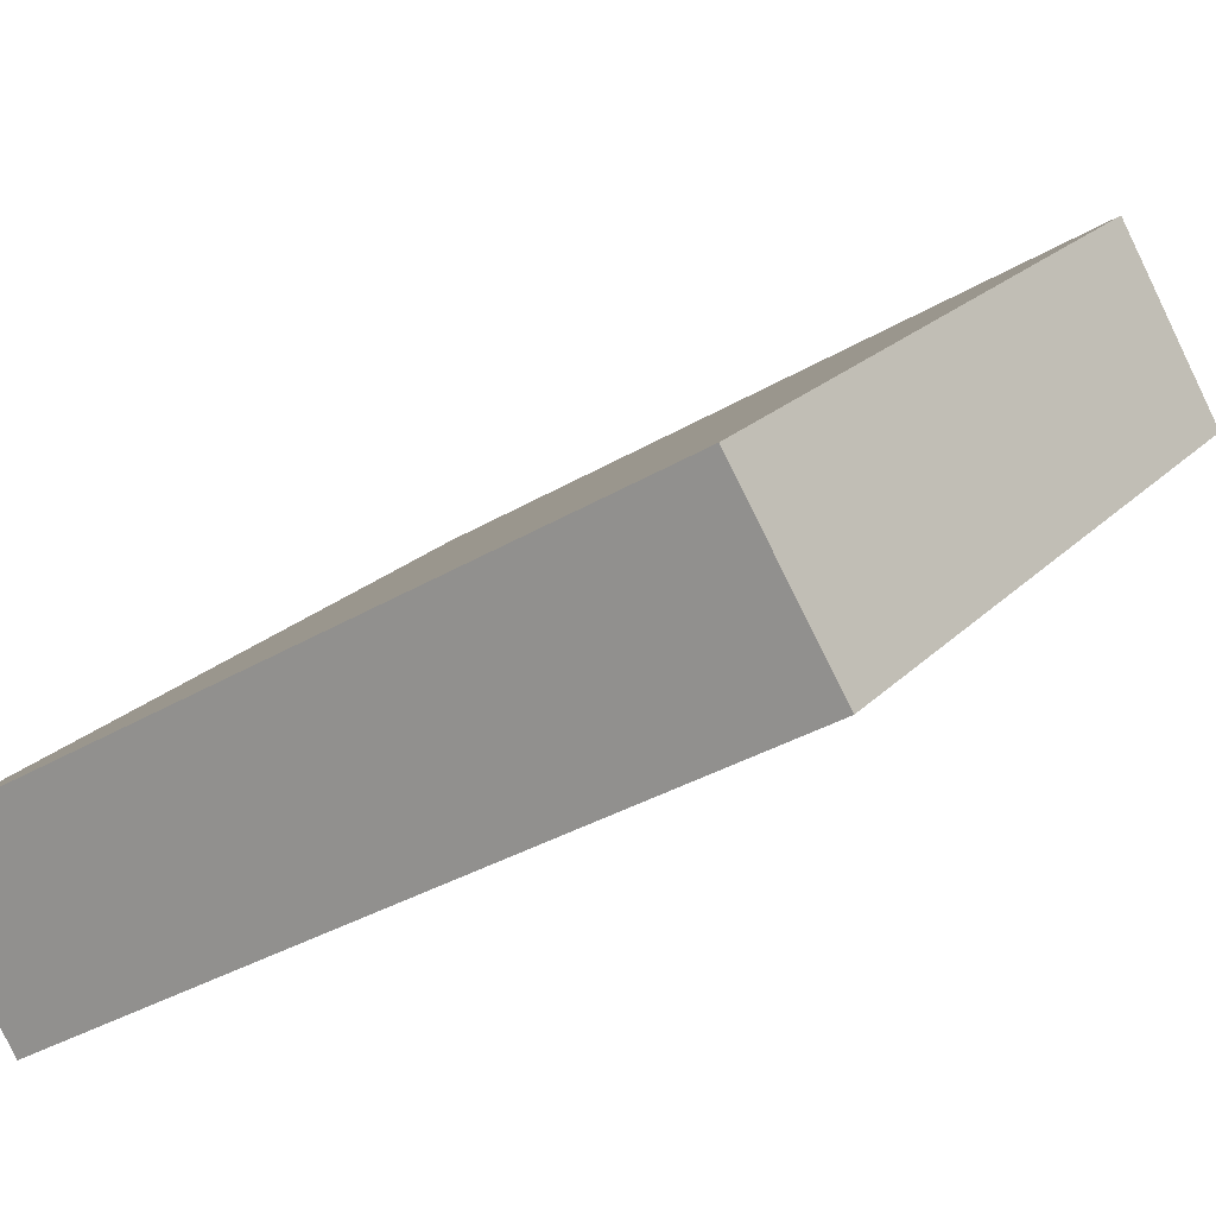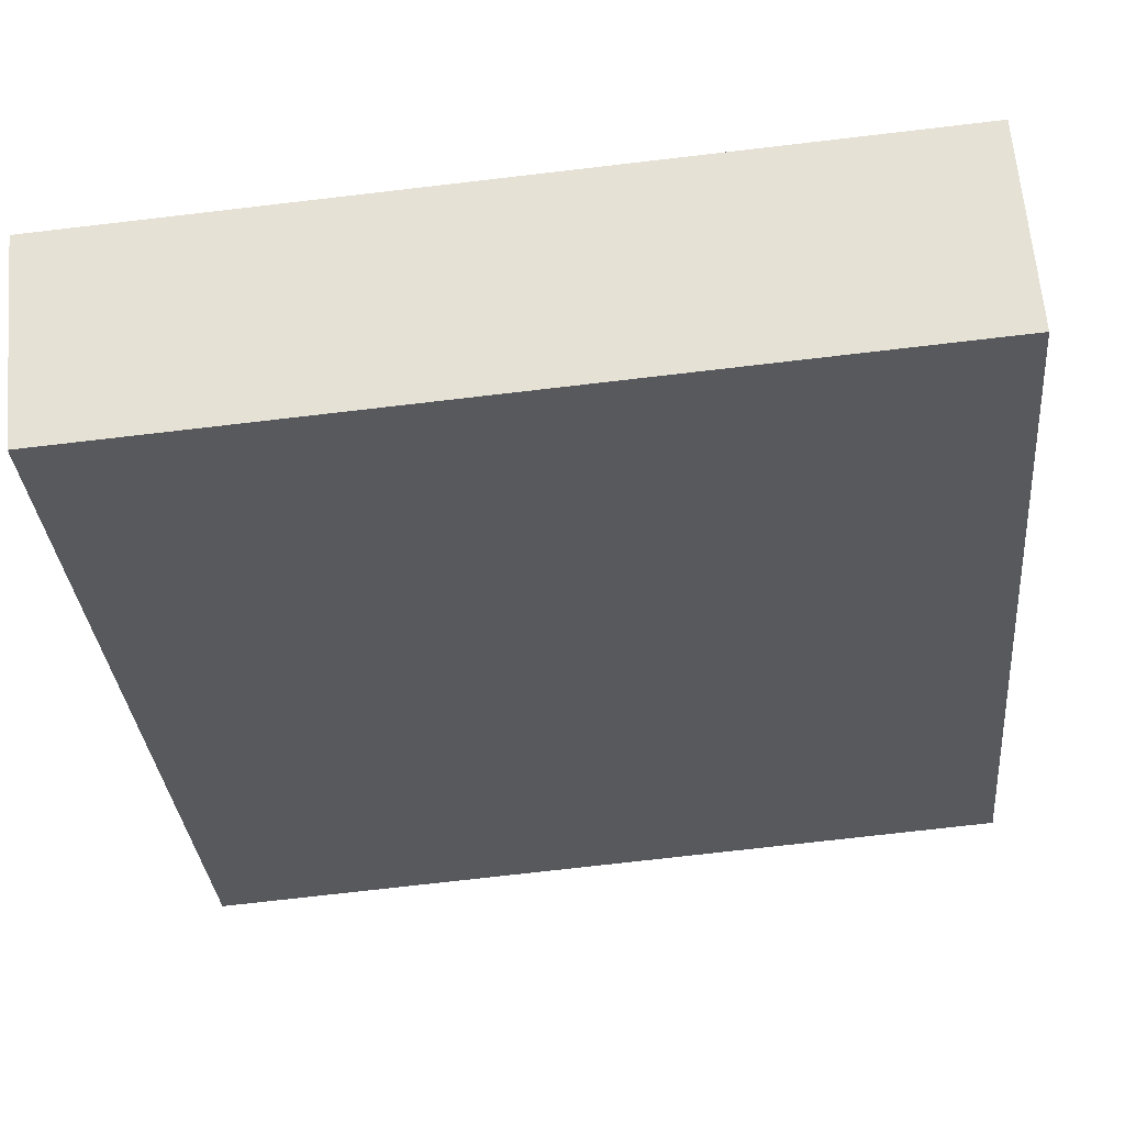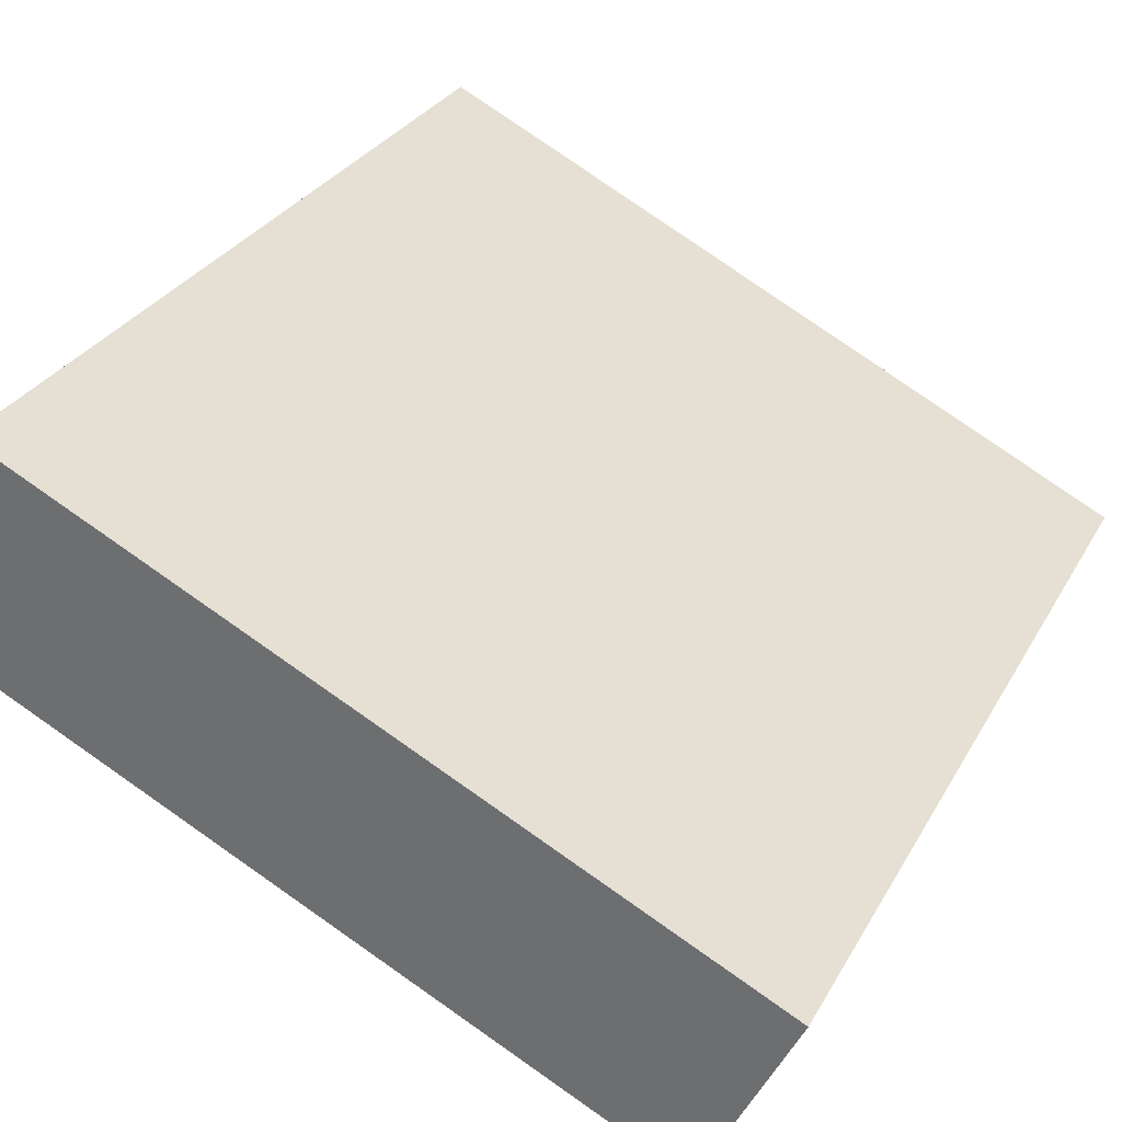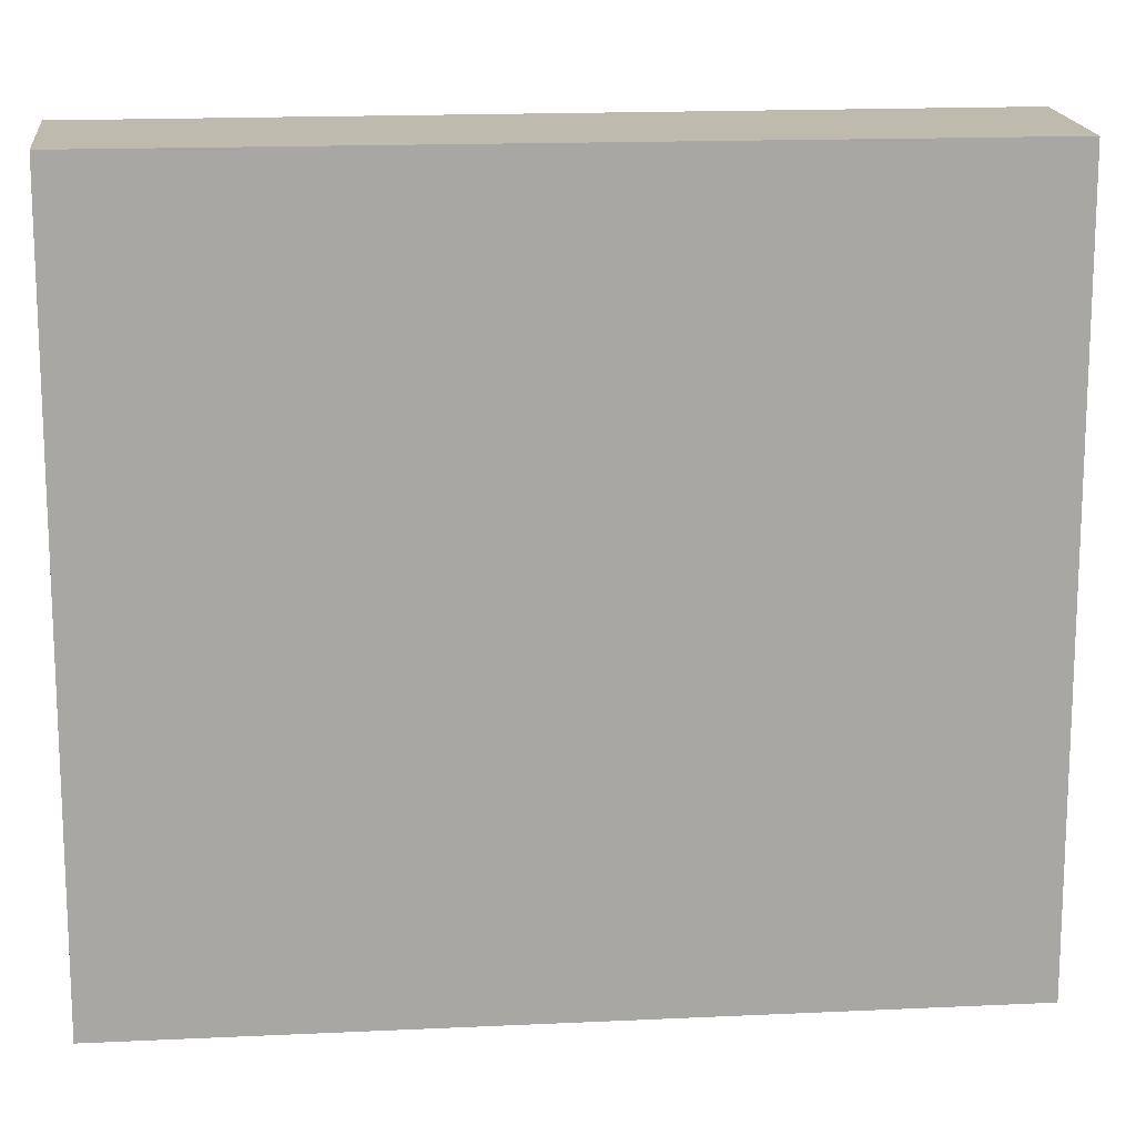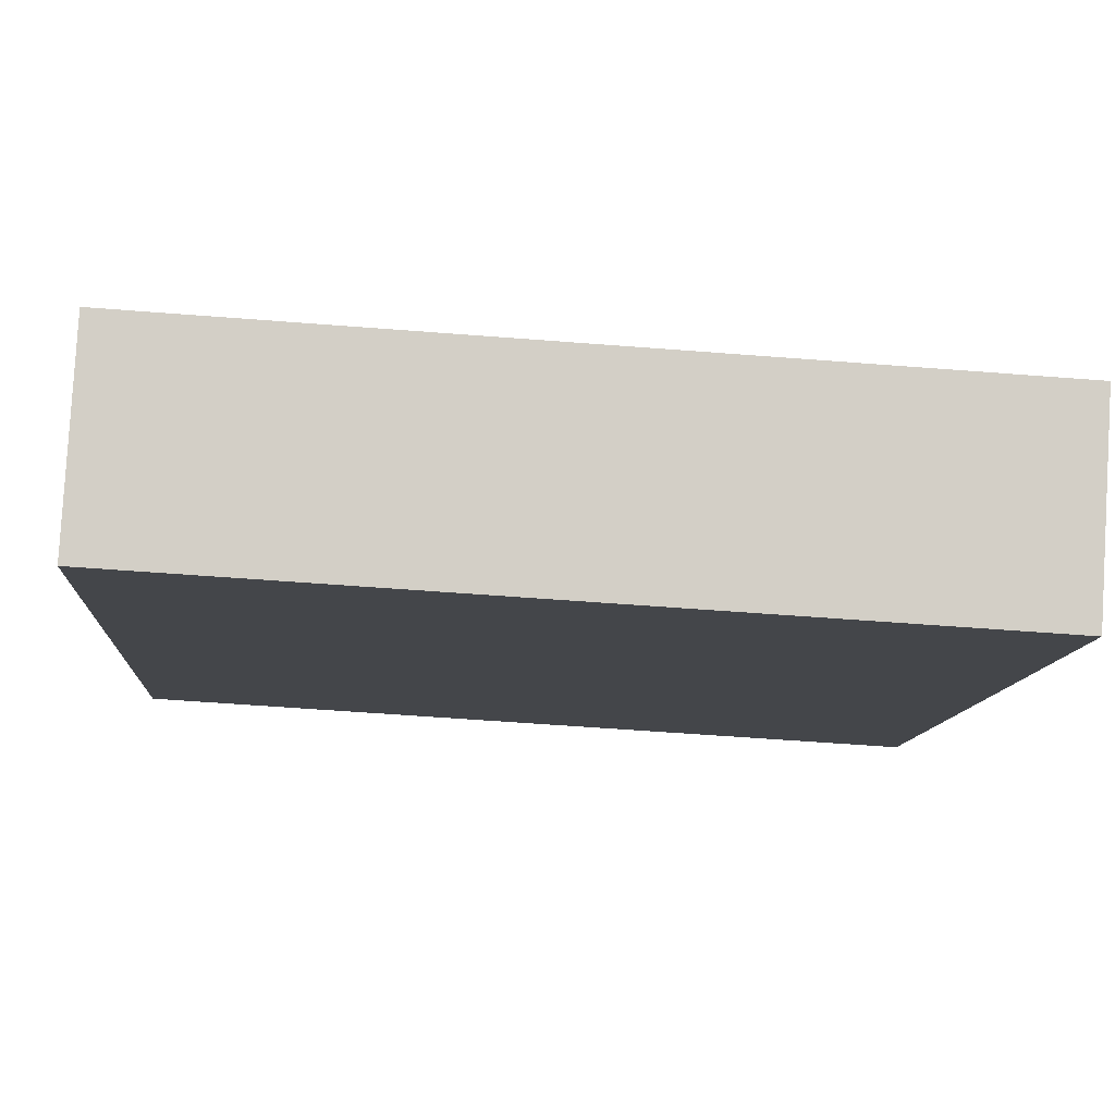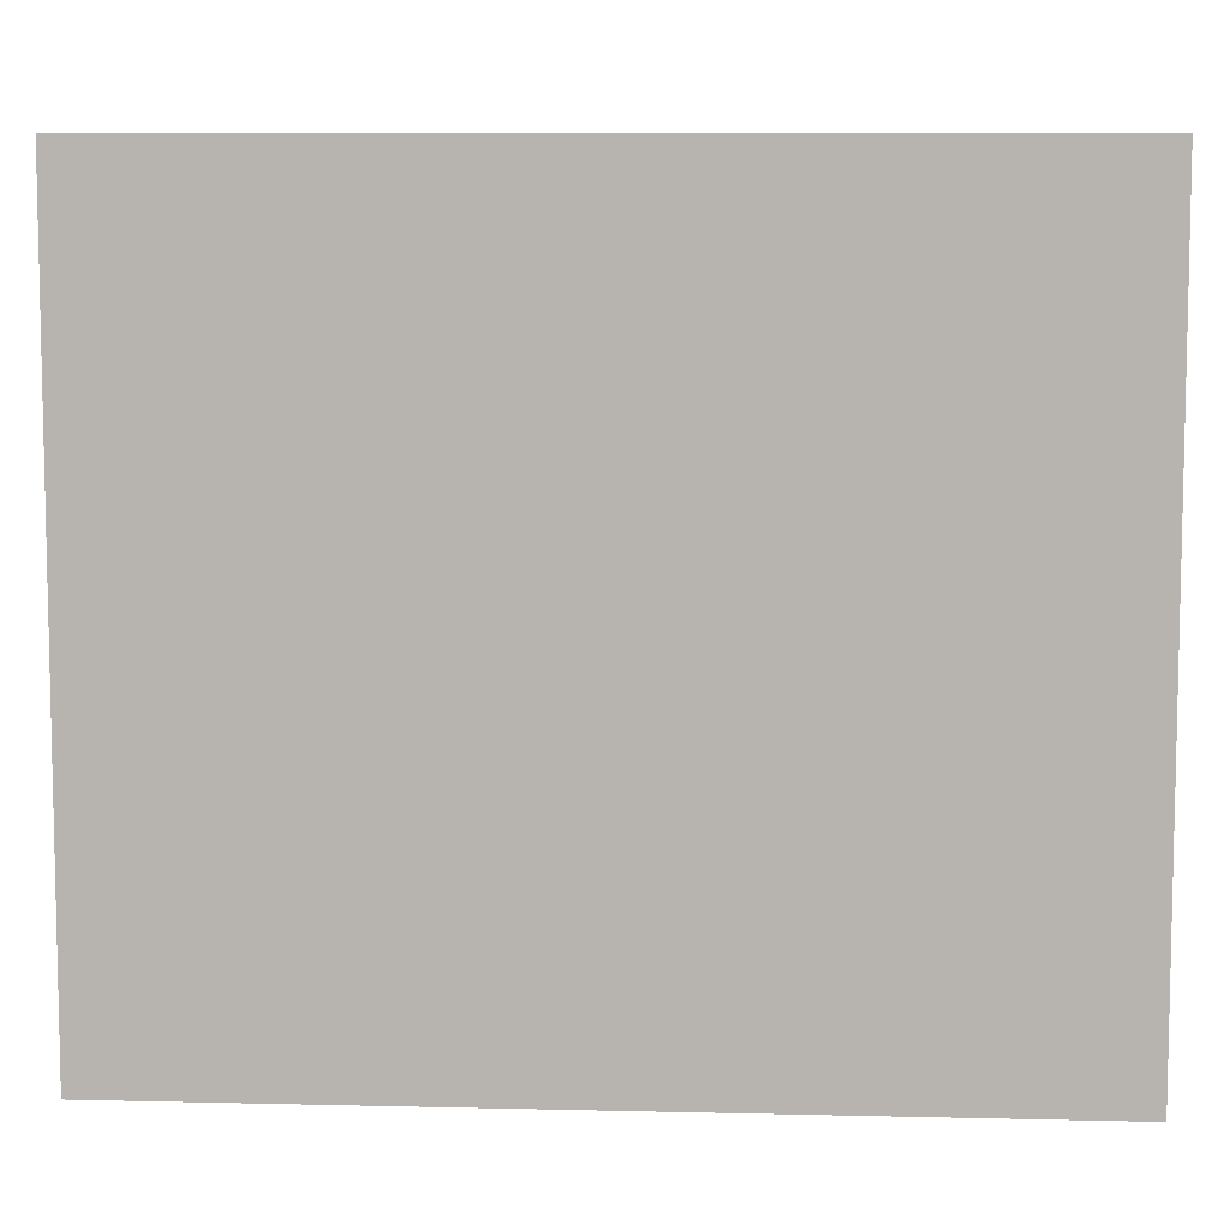
<metadata>
{"format":"obj","ext":"obj","renderer":"f3d","projection":"perspective","resolution":1024,"background":"white","views":[{"elev":-35.4,"azim":128.2,"up":"+Z"},{"elev":-74.8,"azim":96.6,"up":"+Z"},{"elev":79.8,"azim":-55.1,"up":"+Z"},{"elev":15.6,"azim":-140.6,"up":"+Y"},{"elev":-54.4,"azim":85.2,"up":"+Z"},{"elev":8.4,"azim":49.9,"up":"+Y"}]}
</metadata>
<code>
v  3.402 4.278 -3.412
v  0.775 4.278 0.859
v  4.179 4.278 -2.671
v  0 4.278 2.62e-16
v  3.402 2.089e-16 -3.412
v  0 0 0
v  0.775 -5.26e-17 0.859
v  4.179 1.636e-16 -2.671
g defaultobject
f 1 2 3
f 2 1 4
f 5 4 1
f 4 5 6
f 6 2 4
f 2 6 7
f 7 3 2
f 3 7 8
f 8 1 3
f 1 8 5
f 5 7 6
f 7 5 8

</code>
